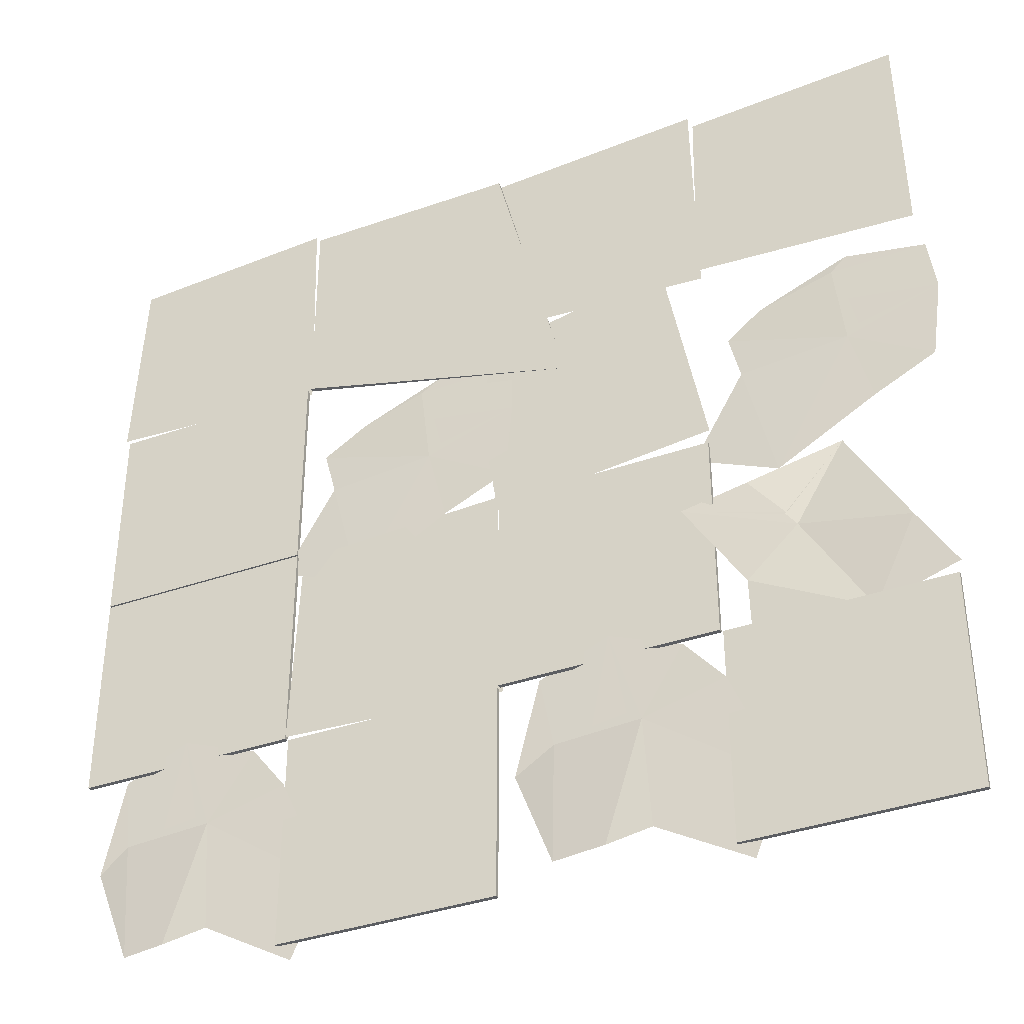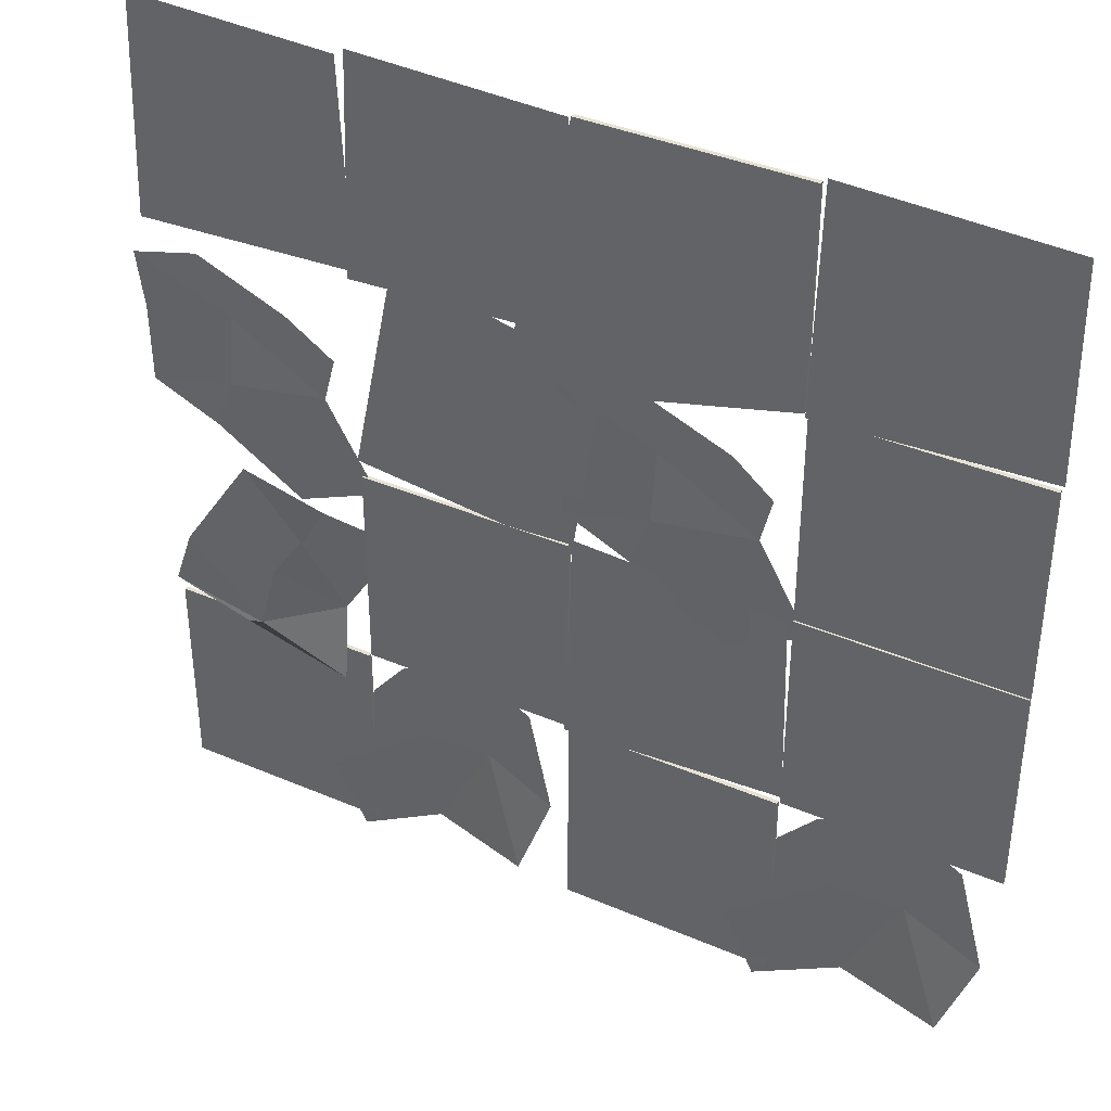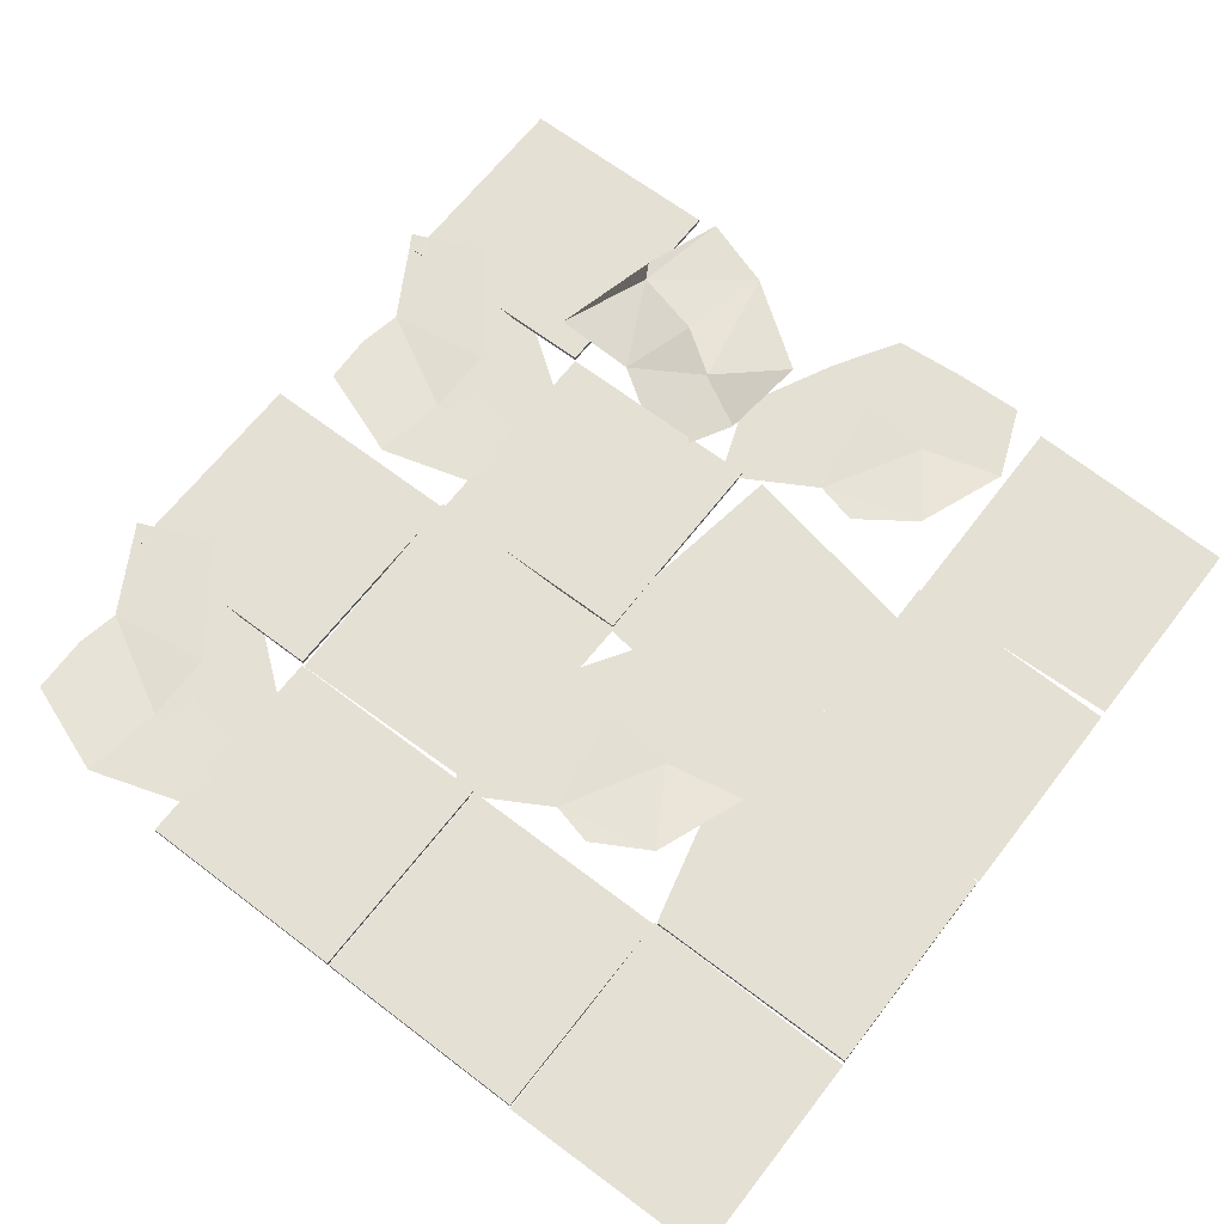
<metadata>
{"format":"obj","ext":"obj","renderer":"f3d","projection":"perspective","resolution":1024,"background":"white","views":[{"elev":-38.1,"azim":-156.0,"up":"+Y"},{"elev":38.6,"azim":28.4,"up":"+Y"},{"elev":65.2,"azim":127.6,"up":"+Z"}]}
</metadata>
<code>
g SM_CeilingChunk11_LOD3
v -2.124 0.9725 0.08302
v -2.124 0.9725 0.09297
v -2.289 0.311 0.088
v -2.289 0.311 0.088
v -1.628 0.4764 0.09297
v -1.628 0.4764 0.08302
v -1.587 -0.06477 0.08777
v -1.706 0.1411 0.08668
v -1.767 -0.1275 0.1096
v -2.133 0.06703 0.105
v -1.943 0.1053 0.09192
v -2.002 -0.03376 0.06936
v -1.706 0.1411 0.08668
v -1.587 -0.06477 0.08777
v -1.767 -0.1275 0.1096
v -1.767 -0.1275 0.1096
v -1.943 0.1053 0.09192
v -1.706 0.1411 0.08668
v -1.943 0.1053 0.09192
v -1.767 -0.1275 0.1096
v -2.002 -0.03376 0.06936
v -2.133 0.06703 0.105
v -2.002 -0.03376 0.06936
v -1.955 0.1518 0.0748
v -1.955 0.1518 0.0748
v -1.767 -0.1275 0.1096
v -1.706 0.1411 0.08668
v -1.936 0.341 0.06607
v -1.733 0.3927 0.174
v -1.947 0.4711 0.1645
v -1.955 0.1518 0.0748
v -1.706 0.1411 0.08668
v -1.684 0.2392 0.07864
v -2.141 0.3949 0.1203
v -1.936 0.341 0.06607
v -1.947 0.4711 0.1645
v -1.733 0.3927 0.174
v -1.938 0.2663 0.07722
v -1.947 0.4711 0.1645
v -1.938 0.2663 0.07722
v -1.733 0.3927 0.174
v -1.706 0.1411 0.08668
v -1.938 0.2663 0.07722
v -1.706 0.1411 0.08668
v -1.943 0.1053 0.09192
v -1.706 0.1411 0.08668
v -1.733 0.3927 0.174
v -1.684 0.2392 0.07864
v -1.938 0.2663 0.07722
v -2.141 0.3949 0.1203
v -1.947 0.4711 0.1645
v -2.141 0.3949 0.1203
v -1.938 0.2663 0.07722
v -2.168 0.2147 0.06292
v -2.588 -0.06477 0.08777
v -2.707 0.1411 0.08668
v -2.768 -0.1275 0.1096
v -3.134 0.06703 0.105
v -2.944 0.1053 0.09192
v -3.003 -0.03376 0.06936
v -2.707 0.1411 0.08668
v -2.588 -0.06477 0.08777
v -2.768 -0.1275 0.1096
v -2.768 -0.1275 0.1096
v -2.944 0.1053 0.09192
v -2.707 0.1411 0.08668
v -2.944 0.1053 0.09192
v -2.768 -0.1275 0.1096
v -3.003 -0.03376 0.06936
v -3.134 0.06703 0.105
v -3.003 -0.03376 0.06936
v -2.956 0.1518 0.0748
v -2.956 0.1518 0.0748
v -2.768 -0.1275 0.1096
v -2.707 0.1411 0.08668
v -2.937 0.341 0.06607
v -2.734 0.3927 0.174
v -2.948 0.4711 0.1645
v -2.956 0.1518 0.0748
v -2.707 0.1411 0.08668
v -2.685 0.2392 0.07864
v -3.142 0.3949 0.1203
v -2.937 0.341 0.06607
v -2.948 0.4711 0.1645
v -2.734 0.3927 0.174
v -2.939 0.2663 0.07722
v -2.948 0.4711 0.1645
v -2.939 0.2663 0.07722
v -2.734 0.3927 0.174
v -2.707 0.1411 0.08668
v -2.939 0.2663 0.07722
v -2.707 0.1411 0.08668
v -2.944 0.1053 0.09192
v -2.707 0.1411 0.08668
v -2.734 0.3927 0.174
v -2.685 0.2392 0.07864
v -2.939 0.2663 0.07722
v -3.142 0.3949 0.1203
v -2.948 0.4711 0.1645
v -3.142 0.3949 0.1203
v -2.939 0.2663 0.07722
v -3.169 0.2147 0.06292
v -2.898 -0.5199 0.1157
v -2.949 -0.5506 0.0956
v -3.127 -0.4799 0.1103
v -2.898 -0.5199 0.1157
v -2.69 -0.4204 0.07947
v -2.688 -0.611 0.102
v -2.69 -0.4204 0.07947
v -2.949 -0.5506 0.0956
v -2.688 -0.611 0.102
v -2.908 -0.08818 0.122
v -2.799 -0.2891 0.1059
v -2.677 -0.09795 0.1628
v -2.69 -0.4204 0.07947
v -2.799 -0.2891 0.1059
v -2.949 -0.5506 0.0956
v -2.908 -0.08818 0.122
v -3.028 -0.28 0.1803
v -2.799 -0.2891 0.1059
v -3.028 -0.28 0.1803
v -2.949 -0.5506 0.0956
v -2.799 -0.2891 0.1059
v -2.949 -0.5506 0.0956
v -3.028 -0.28 0.1803
v -3.127 -0.4799 0.1103
v -3.028 -0.28 0.1803
v -2.908 -0.08818 0.122
v -2.773 -0.2404 0.119
v -3.028 -0.28 0.1803
v -2.773 -0.2404 0.119
v -2.85 -0.3528 0.1231
v -2.898 -0.5199 0.1157
v -3.028 -0.28 0.1803
v -2.85 -0.3528 0.1231
v -2.677 -0.09795 0.1628
v -2.773 -0.2404 0.119
v -2.908 -0.08818 0.122
v -2.85 -0.3528 0.1231
v -2.773 -0.2404 0.119
v -2.69 -0.4204 0.07947
v -2.85 -0.3528 0.1231
v -2.69 -0.4204 0.07947
v -2.898 -0.5199 0.1157
v -2.773 -0.2404 0.119
v -2.677 -0.09795 0.1628
v -2.565 -0.2253 0.04584
v -2.565 -0.2253 0.04584
v -2.69 -0.4204 0.07947
v -2.773 -0.2404 0.119
v -3.127 -0.4799 0.1103
v -3.028 -0.28 0.1803
v -2.898 -0.5199 0.1157
v -2.565 -0.2253 0.04584
v -2.677 -0.09795 0.1628
v -2.799 -0.2891 0.1059
v -2.799 -0.2891 0.1059
v -2.69 -0.4204 0.07947
v -2.565 -0.2253 0.04584
v -2.688 -0.611 0.102
v -2.949 -0.5506 0.0956
v -2.898 -0.5199 0.1157
v -1.664 -1.065 0.08778
v -1.458 -0.9451 0.08668
v -1.726 -0.8846 0.1095
v -1.532 -0.5188 0.105
v -1.493 -0.7087 0.09192
v -1.633 -0.65 0.06936
v -1.458 -0.9451 0.08668
v -1.664 -1.065 0.08778
v -1.726 -0.8846 0.1095
v -1.726 -0.8846 0.1095
v -1.493 -0.7087 0.09192
v -1.458 -0.9451 0.08668
v -1.493 -0.7087 0.09192
v -1.726 -0.8846 0.1095
v -1.633 -0.65 0.06936
v -1.532 -0.5188 0.105
v -1.633 -0.65 0.06936
v -1.447 -0.6969 0.0748
v -1.447 -0.6969 0.0748
v -1.726 -0.8846 0.1095
v -1.458 -0.9451 0.08668
v -1.258 -0.7157 0.06607
v -1.206 -0.9187 0.174
v -1.128 -0.7046 0.1645
v -1.447 -0.6969 0.0748
v -1.458 -0.9451 0.08668
v -1.36 -0.9674 0.07864
v -1.204 -0.5109 0.1203
v -1.258 -0.7157 0.06607
v -1.128 -0.7046 0.1645
v -1.206 -0.9187 0.174
v -1.332 -0.7133 0.07722
v -1.128 -0.7046 0.1645
v -1.332 -0.7133 0.07722
v -1.206 -0.9187 0.174
v -1.458 -0.9451 0.08668
v -1.332 -0.7133 0.07722
v -1.458 -0.9451 0.08668
v -1.493 -0.7087 0.09192
v -1.458 -0.9451 0.08668
v -1.206 -0.9187 0.174
v -1.36 -0.9674 0.07864
v -1.332 -0.7133 0.07722
v -1.204 -0.5109 0.1203
v -1.128 -0.7046 0.1645
v -1.204 -0.5109 0.1203
v -1.332 -0.7133 0.07722
v -1.384 -0.4836 0.06292
v -2.665 -1.065 0.08778
v -2.459 -0.9451 0.08668
v -2.728 -0.8846 0.1096
v -2.533 -0.5188 0.105
v -2.495 -0.7087 0.09192
v -2.634 -0.65 0.06936
v -2.459 -0.9451 0.08668
v -2.665 -1.065 0.08778
v -2.728 -0.8846 0.1096
v -2.728 -0.8846 0.1096
v -2.495 -0.7087 0.09192
v -2.459 -0.9451 0.08668
v -2.495 -0.7087 0.09192
v -2.728 -0.8846 0.1096
v -2.634 -0.65 0.06936
v -2.533 -0.5188 0.105
v -2.634 -0.65 0.06936
v -2.449 -0.6969 0.0748
v -2.449 -0.6969 0.0748
v -2.728 -0.8846 0.1096
v -2.459 -0.9451 0.08668
v -2.26 -0.7157 0.06607
v -2.208 -0.9187 0.174
v -2.129 -0.7046 0.1645
v -2.449 -0.6969 0.0748
v -2.459 -0.9451 0.08668
v -2.361 -0.9674 0.07864
v -2.206 -0.5109 0.1203
v -2.26 -0.7157 0.06607
v -2.129 -0.7046 0.1645
v -2.208 -0.9187 0.174
v -2.334 -0.7133 0.07722
v -2.129 -0.7046 0.1645
v -2.334 -0.7133 0.07722
v -2.208 -0.9187 0.174
v -2.459 -0.9451 0.08668
v -2.334 -0.7133 0.07722
v -2.459 -0.9451 0.08668
v -2.495 -0.7087 0.09192
v -2.459 -0.9451 0.08668
v -2.208 -0.9187 0.174
v -2.361 -0.9674 0.07864
v -2.334 -0.7133 0.07722
v -2.206 -0.5109 0.1203
v -2.129 -0.7046 0.1645
v -2.206 -0.5109 0.1203
v -2.334 -0.7133 0.07722
v -2.386 -0.4836 0.06292
v -1.767 -0.1275 0.1096
v -1.955 0.1518 0.0748
v -2.002 -0.03376 0.06936
v -2.168 0.2147 0.06292
v -2.133 0.06703 0.105
v -2.768 -0.1275 0.1096
v -2.956 0.1518 0.0748
v -3.003 -0.03376 0.06936
v -3.169 0.2147 0.06292
v -3.134 0.06703 0.105
v -1.726 -0.8846 0.1095
v -1.447 -0.6969 0.0748
v -1.633 -0.65 0.06936
v -1.384 -0.4836 0.06292
v -1.532 -0.5188 0.105
v -2.728 -0.8846 0.1096
v -2.449 -0.6969 0.0748
v -2.634 -0.65 0.06936
v -2.386 -0.4836 0.06292
v -2.533 -0.5188 0.105
v -1.123 0.9753 0.1015
v -1.122 0.4732 0.0726
v -1.623 0.4742 0.1017
v -1.623 0.9735 0.07238
v -1.122 0.4732 0.0726
v -1.623 0.9735 0.07238
v -1.623 0.4742 0.1017
v -1.123 0.9753 0.1015
v -1.628 0.4764 0.08302
v -1.628 0.9725 0.09297
v -1.628 0.9725 0.08302
v -1.628 0.4764 0.09297
v -1.628 0.9725 0.08302
v -2.124 0.9725 0.09297
v -2.124 0.9725 0.08302
v -1.628 0.9725 0.09297
v -1.628 0.4764 0.08302
v -1.628 0.9725 0.08302
v -2.289 0.311 0.088
v -2.124 0.9725 0.08302
v -2.289 0.311 0.088
v -1.628 0.9725 0.09297
v -1.628 0.4764 0.09297
v -2.124 0.9725 0.09297
v -2.124 0.9753 0.1015
v -2.124 0.4732 0.0726
v -2.624 0.4742 0.1017
v -2.625 0.9735 0.07238
v -2.124 0.4732 0.0726
v -2.625 0.9735 0.07238
v -2.624 0.4742 0.1017
v -2.124 0.9753 0.1015
v -2.627 0.9757 0.1024
v -3.127 0.9739 0.07333
v -2.626 0.4736 0.07356
v -3.127 0.4746 0.1027
v -3.127 0.4746 0.1027
v -2.627 0.9757 0.1024
v -2.626 0.4736 0.07356
v -3.127 0.9739 0.07333
v -1.124 0.4729 0.09297
v -1.124 0.4729 0.08302
v -1.124 -0.02316 0.09297
v -1.124 -0.02316 0.08302
v -1.124 0.4729 0.08302
v -1.621 0.4729 0.09297
v -1.621 0.4729 0.08302
v -1.124 0.4729 0.09297
v -1.621 0.4729 0.08302
v -1.621 -0.02316 0.09297
v -1.621 -0.02316 0.08302
v -1.621 0.4729 0.09297
v -1.621 -0.02316 0.08302
v -1.124 -0.02316 0.09297
v -1.124 -0.02316 0.08302
v -1.621 -0.02316 0.09297
v -1.621 0.4729 0.08302
v -1.124 -0.02316 0.08302
v -1.124 0.4729 0.08302
v -1.621 -0.02316 0.08302
v -1.621 0.4729 0.09297
v -1.124 -0.02316 0.09297
v -1.621 -0.02316 0.09297
v -1.124 0.4729 0.09297
v -1.684 0.2392 0.07864
v -1.936 0.341 0.06607
v -1.955 0.1518 0.0748
v -1.733 0.3927 0.174
v -1.955 0.1518 0.0748
v -2.141 0.3949 0.1203
v -2.168 0.2147 0.06292
v -1.936 0.341 0.06607
v -1.943 0.1053 0.09192
v -2.168 0.2147 0.06292
v -1.938 0.2663 0.07722
v -2.133 0.06703 0.105
v -2.124 -0.05326 0.08384
v -2.531 0.5265 0.08407
v -2.617 0.03197 0.1129
v -2.038 0.4386 0.1132
v -2.038 0.4386 0.1132
v -2.617 0.03197 0.1129
v -2.531 0.5265 0.08407
v -2.124 -0.05326 0.08384
v -2.685 0.2392 0.07864
v -2.937 0.341 0.06607
v -2.956 0.1518 0.0748
v -2.734 0.3927 0.174
v -2.956 0.1518 0.0748
v -3.142 0.3949 0.1203
v -3.169 0.2147 0.06292
v -2.937 0.341 0.06607
v -2.944 0.1053 0.09192
v -3.169 0.2147 0.06292
v -2.939 0.2663 0.07722
v -3.134 0.06703 0.105
v -1.621 -0.02741 0.08257
v -1.621 -0.0274 0.09252
v -1.621 -0.5235 0.08257
v -1.621 -0.5235 0.09252
v -1.621 -0.0274 0.09252
v -1.125 -0.0274 0.08257
v -1.125 -0.0274 0.09252
v -1.621 -0.02741 0.08257
v -1.125 -0.0274 0.09252
v -1.125 -0.5235 0.08257
v -1.125 -0.5235 0.09252
v -1.125 -0.0274 0.08257
v -1.125 -0.5235 0.09252
v -1.621 -0.5235 0.08257
v -1.621 -0.5235 0.09252
v -1.125 -0.5235 0.08257
v -1.125 -0.0274 0.09252
v -1.125 -0.5235 0.09252
v -1.621 -0.0274 0.09252
v -1.621 -0.5235 0.09252
v -1.621 -0.02741 0.08257
v -1.125 -0.5235 0.08257
v -1.125 -0.0274 0.08257
v -1.621 -0.5235 0.08257
v -2.129 -0.5267 0.1024
v -1.627 -0.526 0.07356
v -2.128 -0.02605 0.07329
v -1.629 -0.02531 0.1027
v -2.129 -0.5267 0.1024
v -1.629 -0.02531 0.1027
v -1.627 -0.526 0.07356
v -2.128 -0.02605 0.07329
v -2.623 -0.5235 0.09252
v -2.623 -0.02741 0.08257
v -2.623 -0.02741 0.09252
v -2.623 -0.5235 0.08257
v -2.623 -0.02741 0.09252
v -2.127 -0.0274 0.08257
v -2.127 -0.0274 0.09252
v -2.623 -0.02741 0.08257
v -2.127 -0.0274 0.09252
v -2.127 -0.5235 0.08257
v -2.127 -0.5235 0.09252
v -2.127 -0.0274 0.08257
v -2.127 -0.5235 0.09252
v -2.623 -0.5235 0.08257
v -2.623 -0.5235 0.09252
v -2.127 -0.5235 0.08257
v -2.127 -0.0274 0.09252
v -2.127 -0.5235 0.09252
v -2.623 -0.02741 0.09252
v -2.623 -0.5235 0.09252
v -2.623 -0.02741 0.08257
v -2.127 -0.5235 0.08257
v -2.127 -0.0274 0.08257
v -2.623 -0.5235 0.08257
v -1.36 -0.9674 0.07864
v -1.258 -0.7157 0.06607
v -1.447 -0.6969 0.0748
v -1.206 -0.9187 0.174
v -1.447 -0.6969 0.0748
v -1.204 -0.5109 0.1203
v -1.384 -0.4836 0.06292
v -1.258 -0.7157 0.06607
v -1.493 -0.7087 0.09192
v -1.384 -0.4836 0.06292
v -1.332 -0.7133 0.07722
v -1.532 -0.5188 0.105
v -2.125 -0.5289 0.09252
v -1.629 -0.5289 0.08257
v -1.629 -0.5289 0.09252
v -2.125 -0.5289 0.08257
v -1.629 -1.025 0.08257
v -1.629 -1.025 0.09252
v -1.629 -0.5289 0.08257
v -1.629 -0.5289 0.09252
v -2.125 -1.025 0.08257
v -2.125 -1.025 0.09252
v -1.629 -1.025 0.08257
v -1.629 -1.025 0.09252
v -2.125 -1.025 0.09252
v -2.125 -0.5289 0.08257
v -2.125 -0.5289 0.09252
v -2.125 -1.025 0.08257
v -1.629 -0.5289 0.09252
v -1.629 -1.025 0.09252
v -2.125 -1.025 0.09252
v -2.125 -0.5289 0.09252
v -1.629 -0.5289 0.08257
v -2.125 -1.025 0.08257
v -1.629 -1.025 0.08257
v -2.125 -0.5289 0.08257
v -2.361 -0.9674 0.07864
v -2.26 -0.7157 0.06607
v -2.449 -0.6969 0.0748
v -2.208 -0.9187 0.174
v -2.449 -0.6969 0.0748
v -2.206 -0.5109 0.1203
v -2.386 -0.4836 0.06292
v -2.26 -0.7157 0.06607
v -2.495 -0.7087 0.09192
v -2.386 -0.4836 0.06292
v -2.334 -0.7133 0.07722
v -2.533 -0.5188 0.105
v -3.126 -0.5289 0.09252
v -2.63 -0.5289 0.08257
v -2.63 -0.5289 0.09252
v -3.126 -0.5289 0.08257
v -2.63 -1.025 0.08257
v -2.63 -1.025 0.09252
v -2.63 -0.5289 0.08257
v -2.63 -0.5289 0.09252
v -3.126 -1.025 0.08257
v -3.126 -1.025 0.09252
v -2.63 -1.025 0.08257
v -2.63 -1.025 0.09252
v -3.126 -1.025 0.09252
v -3.126 -0.5289 0.08257
v -3.126 -0.5289 0.09252
v -3.126 -1.025 0.08257
v -3.126 -0.5289 0.09252
v -2.63 -0.5289 0.09252
v -3.126 -1.025 0.09252
v -2.63 -1.025 0.09252
v -2.63 -0.5289 0.08257
v -3.126 -1.025 0.08257
v -2.63 -1.025 0.08257
v -3.126 -0.5289 0.08257
f 3 2 1
f 6 5 4
f 9 8 7
f 12 11 10
f 15 14 13
f 18 17 16
f 21 20 19
f 24 23 22
f 27 26 25
f 30 29 28
f 33 32 31
f 36 35 34
f 39 38 37
f 42 41 40
f 45 44 43
f 48 47 46
f 51 50 49
f 54 53 52
f 57 56 55
f 60 59 58
f 63 62 61
f 66 65 64
f 69 68 67
f 72 71 70
f 75 74 73
f 78 77 76
f 81 80 79
f 84 83 82
f 87 86 85
f 90 89 88
f 93 92 91
f 96 95 94
f 99 98 97
f 102 101 100
f 105 104 103
f 108 107 106
f 111 110 109
f 114 113 112
f 117 116 115
f 120 119 118
f 123 122 121
f 126 125 124
f 129 128 127
f 132 131 130
f 135 134 133
f 138 137 136
f 141 140 139
f 144 143 142
f 147 146 145
f 150 149 148
f 153 152 151
f 156 155 154
f 159 158 157
f 162 161 160
f 165 164 163
f 168 167 166
f 171 170 169
f 174 173 172
f 177 176 175
f 180 179 178
f 183 182 181
f 186 185 184
f 189 188 187
f 192 191 190
f 195 194 193
f 198 197 196
f 201 200 199
f 204 203 202
f 207 206 205
f 210 209 208
f 213 212 211
f 216 215 214
f 219 218 217
f 222 221 220
f 225 224 223
f 228 227 226
f 231 230 229
f 234 233 232
f 237 236 235
f 240 239 238
f 243 242 241
f 246 245 244
f 249 248 247
f 252 251 250
f 255 254 253
f 258 257 256
f 261 260 259
f 263 262 260
f 266 265 264
f 268 267 265
f 271 270 269
f 273 272 270
f 276 275 274
f 278 277 275
f 281 280 279
f 281 279 282
f 285 284 283
f 284 286 283
f 289 288 287
f 288 290 287
f 293 292 291
f 294 291 292
f 297 296 295
f 296 297 298
f 301 300 299
f 299 300 302
f 305 304 303
f 305 303 306
f 309 308 307
f 308 310 307
f 313 312 311
f 314 312 313
f 317 316 315
f 318 315 316
f 321 320 319
f 320 321 322
f 325 324 323
f 326 323 324
f 329 328 327
f 330 327 328
f 333 332 331
f 334 331 332
f 337 336 335
f 338 335 336
f 341 340 339
f 340 342 339
f 345 344 343
f 346 343 344
f 349 348 347
f 350 347 348
f 353 352 351
f 354 351 352
f 357 356 355
f 358 355 356
f 361 360 359
f 362 359 360
f 365 364 363
f 366 363 364
f 369 368 367
f 370 367 368
f 373 372 371
f 374 371 372
f 377 376 375
f 376 377 378
f 381 380 379
f 382 379 380
f 385 384 383
f 386 383 384
f 389 388 387
f 390 387 388
f 393 392 391
f 393 394 392
f 397 396 395
f 398 395 396
f 401 400 399
f 401 402 400
f 405 404 403
f 404 406 403
f 409 408 407
f 410 407 408
f 413 412 411
f 414 411 412
f 417 416 415
f 418 415 416
f 421 420 419
f 422 419 420
f 425 424 423
f 425 426 424
f 429 428 427
f 430 427 428
f 433 432 431
f 434 431 432
f 437 436 435
f 438 435 436
f 441 440 439
f 442 439 440
f 445 444 443
f 446 443 444
f 449 448 447
f 448 449 450
f 453 452 451
f 452 453 454
f 457 456 455
f 458 455 456
f 461 460 459
f 461 459 462
f 465 464 463
f 466 463 464
f 469 468 467
f 470 467 468
f 473 472 471
f 474 471 472
f 477 476 475
f 478 475 476
f 481 480 479
f 482 479 480
f 485 484 483
f 484 485 486
f 489 488 487
f 488 489 490
f 493 492 491
f 494 491 492
f 497 496 495
f 497 498 496
f 501 500 499
f 502 499 500

</code>
